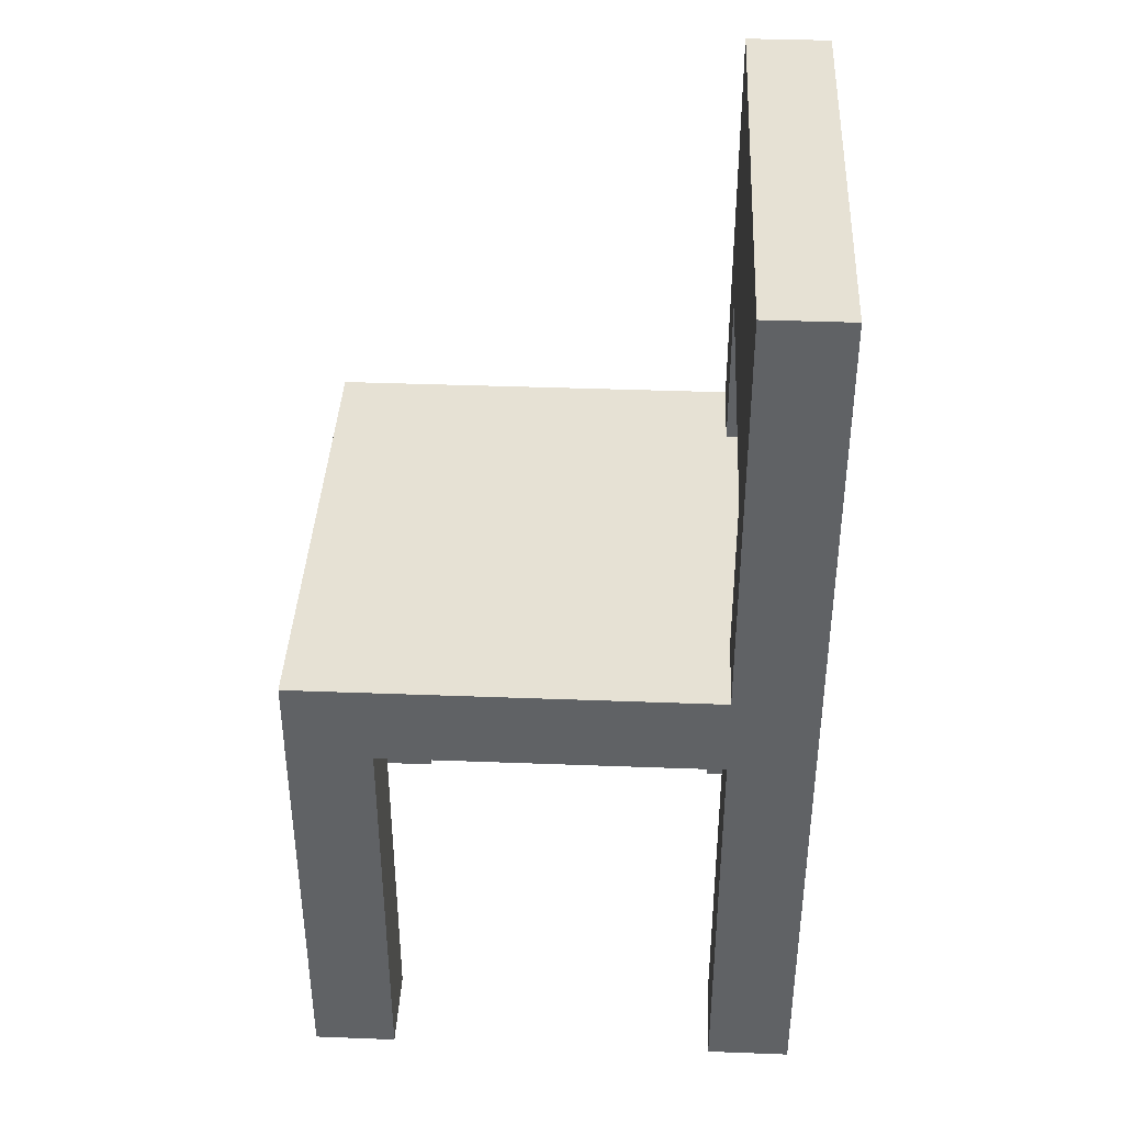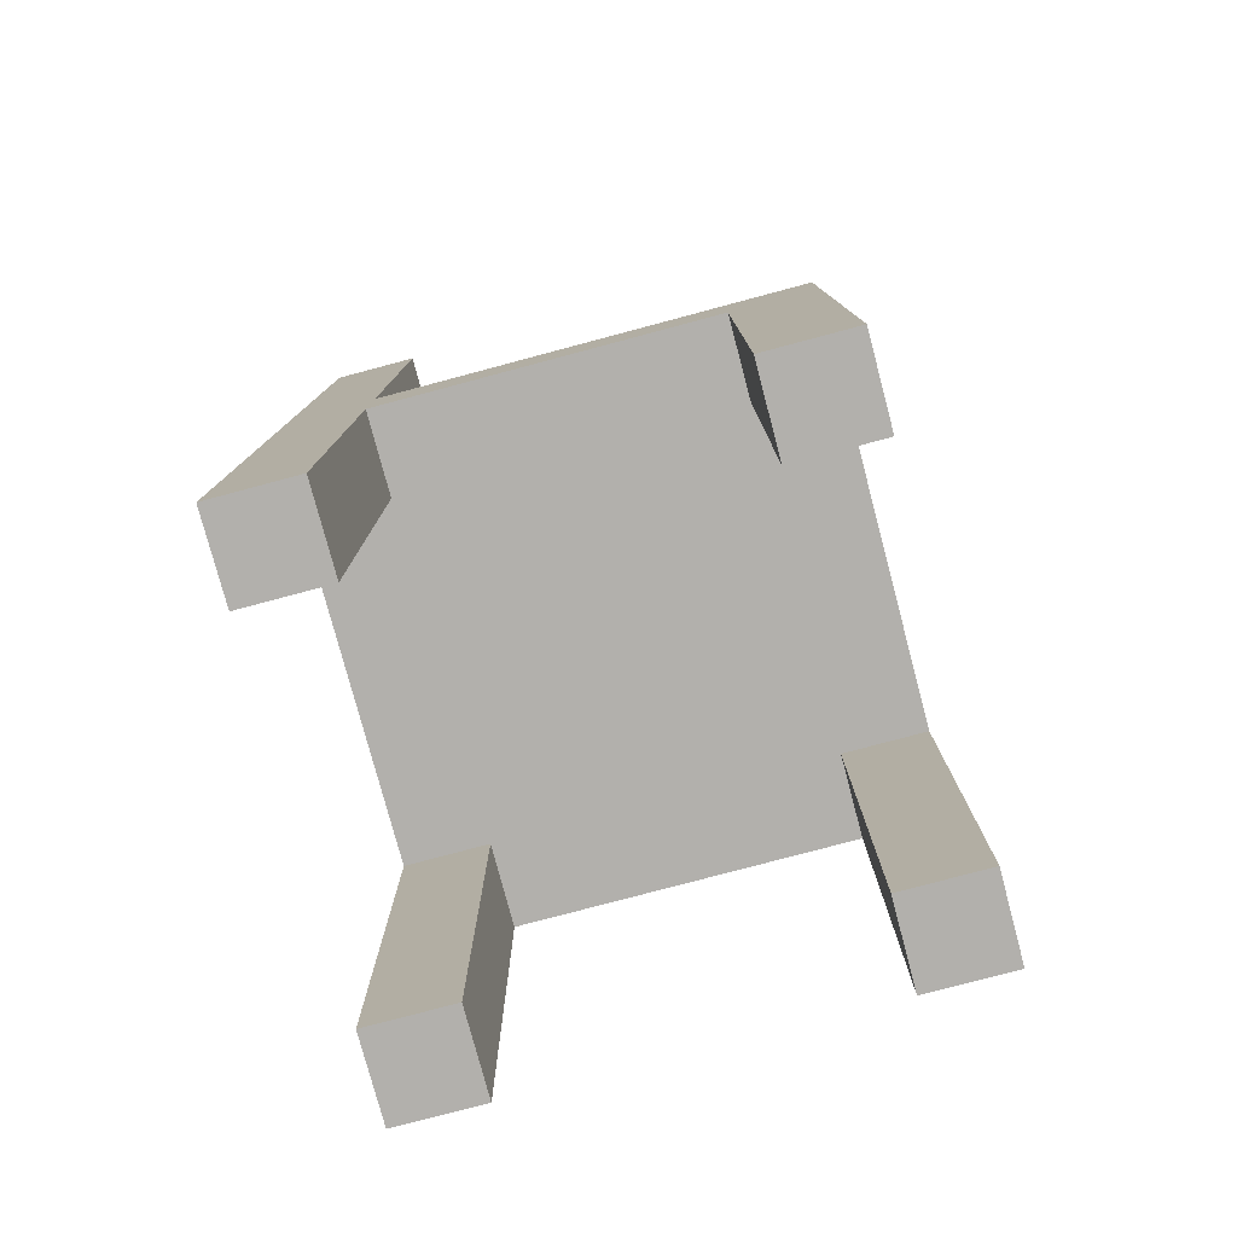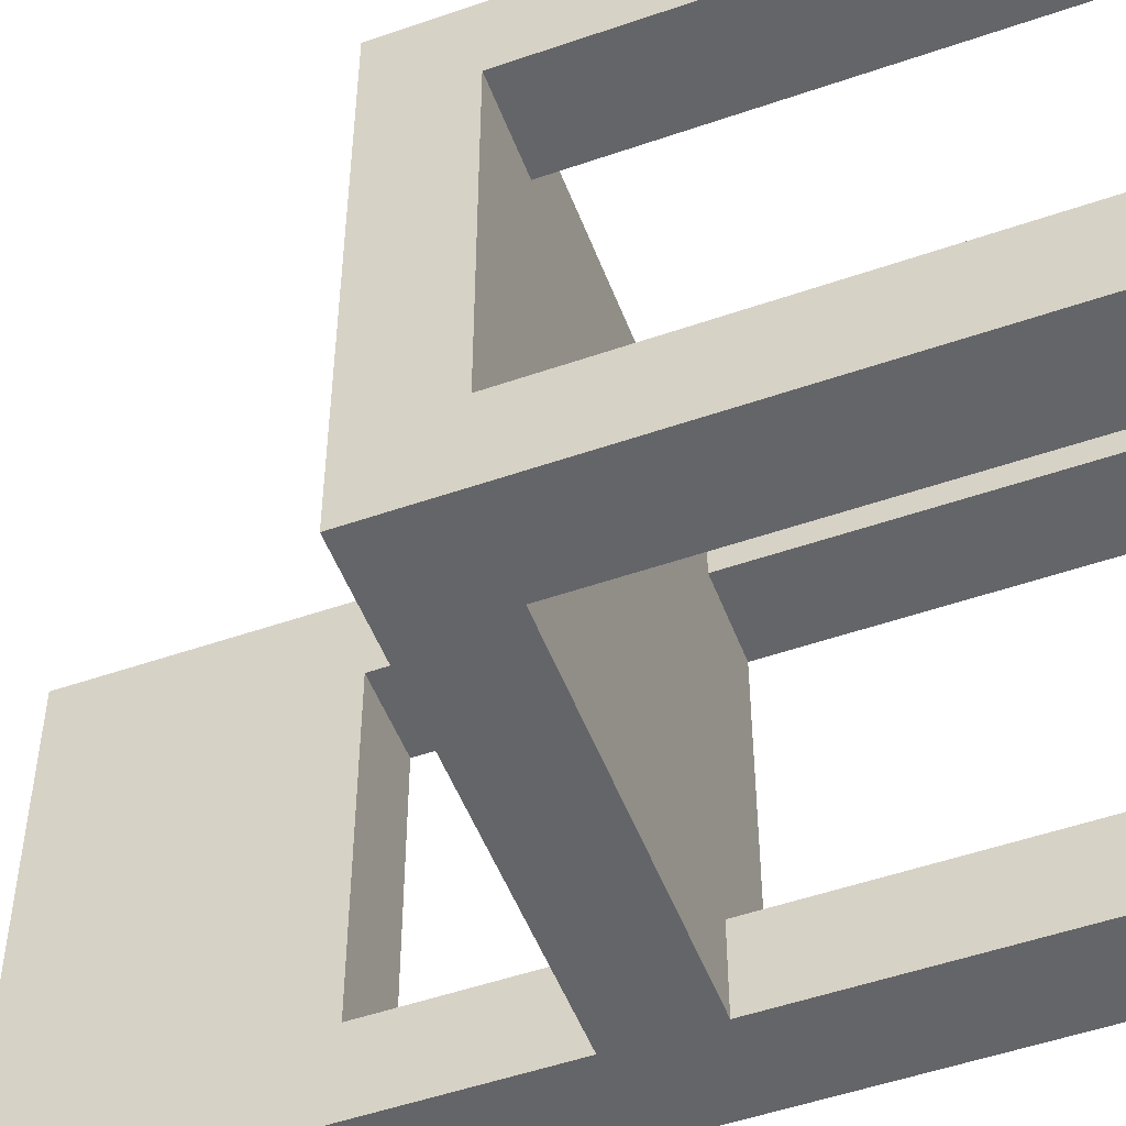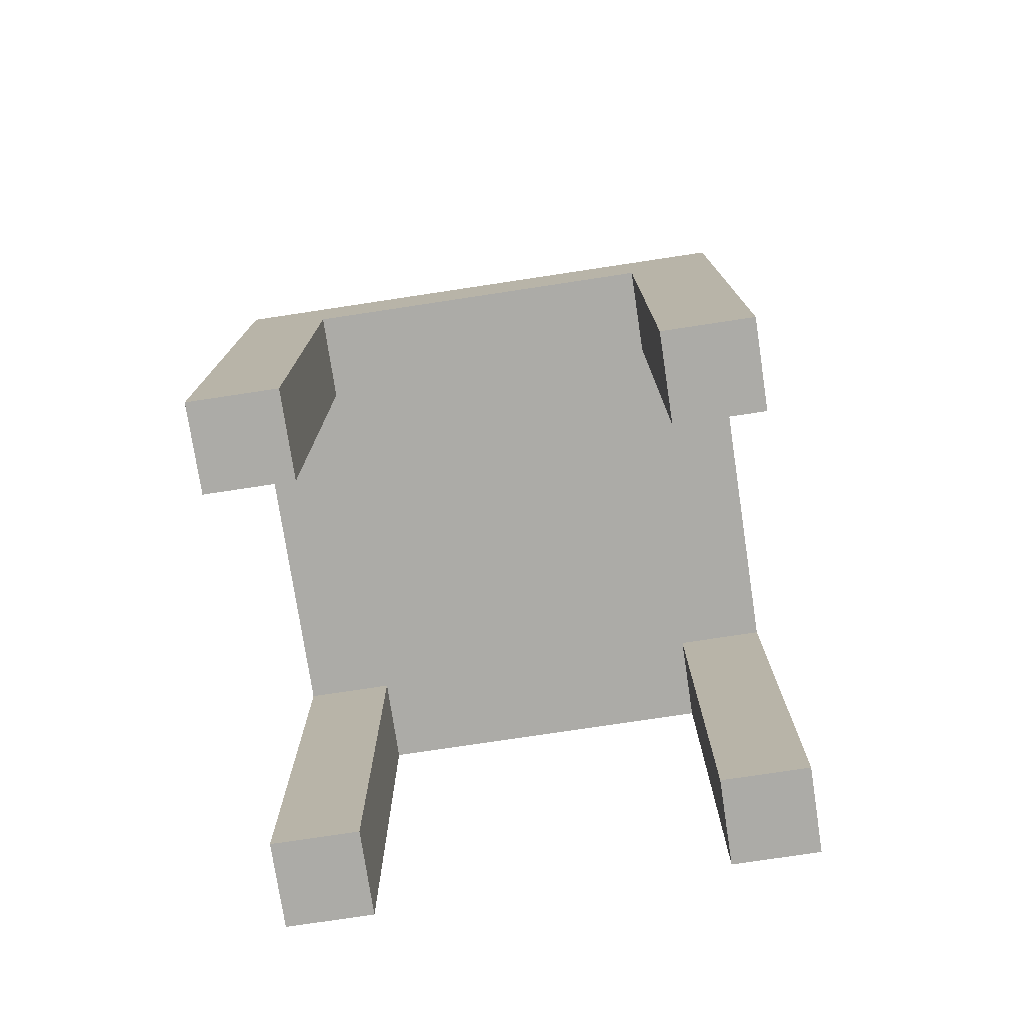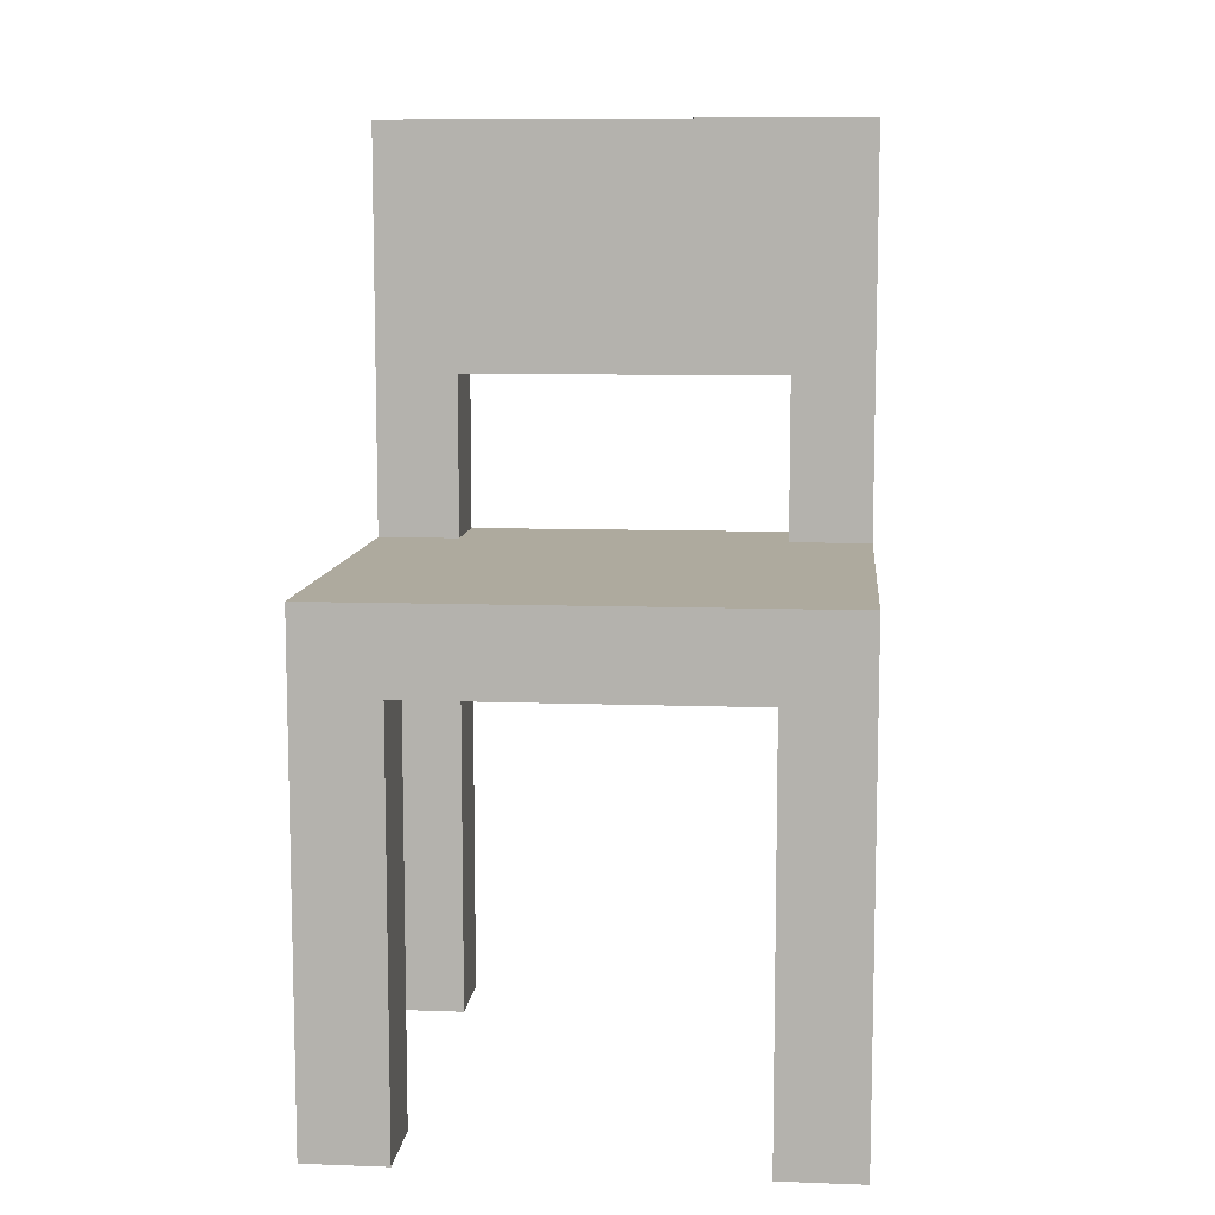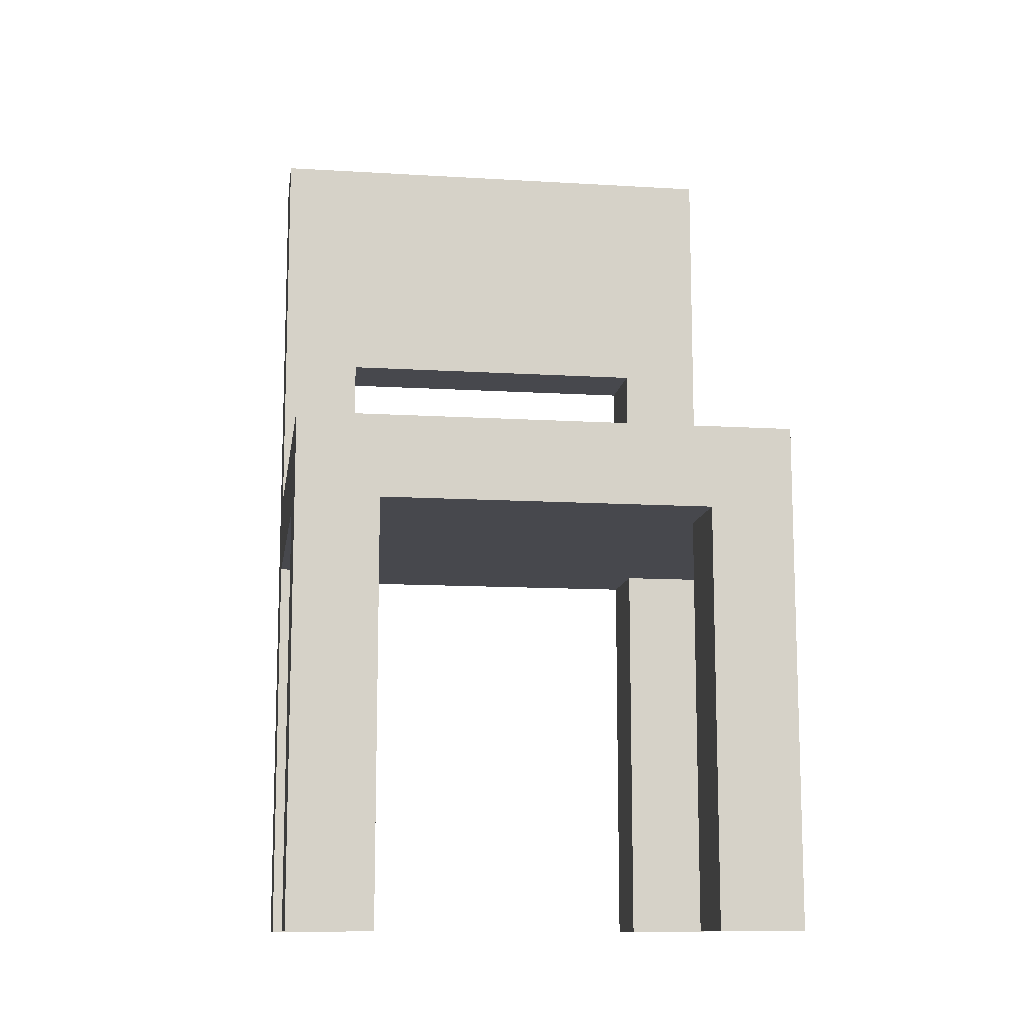
<metadata>
{"format":"obj","ext":"obj","renderer":"f3d","projection":"perspective","resolution":1024,"background":"white","views":[{"elev":39.2,"azim":2.7,"up":"+Y"},{"elev":-78.7,"azim":-165.1,"up":"+Y"},{"elev":-51.5,"azim":-69.4,"up":"+Z"},{"elev":-76.3,"azim":-81.4,"up":"+Y"},{"elev":9.2,"azim":-84.6,"up":"+Y"},{"elev":-11.9,"azim":-98.2,"up":"+Y"}]}
</metadata>
<code>
o stuhl esstisch
v 8.7 0.1 -10.1
v 8.7 0.1 -10
v 8.7 0.1 -9.6
v 8.7 0.1 -9.5
v 8.7 0.6 -10
v 8.7 0.6 -9.6
v 8.7 0.7 -10
v 8.7 0.7 -9.6
v 8.7 0.9 -10
v 8.7 0.9 -9.6
v 8.7 1.2 -10.1
v 8.7 1.2 -9.5
v 8.2 0.1 -10.1
v 8.2 0.1 -10
v 8.2 0.1 -9.6
v 8.2 0.1 -9.5
v 8.2 0.6 -10.1
v 8.2 0.6 -10
v 8.2 0.6 -9.6
v 8.2 0.6 -9.5
v 8.6 0.1 -10.1
v 8.6 0.1 -10
v 8.6 0.1 -9.6
v 8.6 0.1 -9.5
v 8.6 0.6 -10.1
v 8.6 0.6 -10
v 8.6 0.6 -9.6
v 8.6 0.6 -9.5
v 8.6 0.7 -10.1
v 8.6 0.7 -10
v 8.6 0.7 -9.6
v 8.6 0.7 -9.5
v 8.6 0.9 -10
v 8.6 0.9 -9.6
v 8.6 1.2 -10.1
v 8.6 1.2 -9.5
v 8.1 0.1 -10.1
v 8.1 0.1 -10
v 8.1 0.1 -9.6
v 8.1 0.1 -9.5
v 8.1 0.6 -10
v 8.1 0.6 -9.6
v 8.1 0.7 -10.1
v 8.1 0.7 -9.5
v 8.7 0.1 -10.1
v 8.7 1.2 -10.1
v 8.6 0.1 -10.1
v 8.6 0.6 -10.1
v 8.6 0.7 -10.1
v 8.6 1.2 -10.1
v 8.2 0.1 -10.1
v 8.2 0.6 -10.1
v 8.1 0.1 -10.1
v 8.1 0.7 -10.1
v 8.7 0.1 -9.6
v 8.7 0.6 -9.6
v 8.7 0.7 -9.6
v 8.7 0.9 -9.6
v 8.6 0.1 -9.6
v 8.6 0.6 -9.6
v 8.6 0.7 -9.6
v 8.6 0.9 -9.6
v 8.2 0.1 -9.6
v 8.2 0.6 -9.6
v 8.1 0.1 -9.6
v 8.1 0.6 -9.6
v 8.7 0.1 -10
v 8.7 0.6 -10
v 8.7 0.7 -10
v 8.7 0.9 -10
v 8.6 0.1 -10
v 8.6 0.6 -10
v 8.6 0.7 -10
v 8.6 0.9 -10
v 8.2 0.1 -10
v 8.2 0.6 -10
v 8.1 0.1 -10
v 8.1 0.6 -10
v 8.7 0.1 -9.5
v 8.7 1.2 -9.5
v 8.6 0.1 -9.5
v 8.6 0.6 -9.5
v 8.6 0.7 -9.5
v 8.6 1.2 -9.5
v 8.2 0.1 -9.5
v 8.2 0.6 -9.5
v 8.1 0.1 -9.5
v 8.1 0.7 -9.5
v 8.7 0.1 -10.1
v 8.6 0.1 -10.1
v 8.2 0.1 -10.1
v 8.1 0.1 -10.1
v 8.7 0.1 -10
v 8.6 0.1 -10
v 8.2 0.1 -10
v 8.1 0.1 -10
v 8.7 0.1 -9.6
v 8.6 0.1 -9.6
v 8.2 0.1 -9.6
v 8.1 0.1 -9.6
v 8.7 0.1 -9.5
v 8.6 0.1 -9.5
v 8.2 0.1 -9.5
v 8.1 0.1 -9.5
v 8.6 0.6 -10.1
v 8.2 0.6 -10.1
v 8.7 0.6 -10
v 8.6 0.6 -10
v 8.2 0.6 -10
v 8.1 0.6 -10
v 8.7 0.6 -9.6
v 8.6 0.6 -9.6
v 8.2 0.6 -9.6
v 8.1 0.6 -9.6
v 8.6 0.6 -9.5
v 8.2 0.6 -9.5
v 8.7 0.9 -10
v 8.6 0.9 -10
v 8.7 0.9 -9.6
v 8.6 0.9 -9.6
v 8.6 0.7 -10.1
v 8.1 0.7 -10.1
v 8.7 0.7 -10
v 8.6 0.7 -10
v 8.7 0.7 -9.6
v 8.6 0.7 -9.6
v 8.6 0.7 -9.5
v 8.1 0.7 -9.5
v 8.7 1.2 -10.1
v 8.6 1.2 -10.1
v 8.7 1.2 -9.5
v 8.6 1.2 -9.5
f 5 2 1
f 6 4 3
f 7 5 1
f 7 6 5
f 8 4 6
f 8 6 7
f 9 7 1
f 10 4 8
f 11 9 1
f 11 10 9
f 12 4 10
f 12 10 11
f 17 14 13
f 18 14 17
f 19 16 15
f 20 16 19
f 21 22 25
f 25 22 26
f 23 24 27
f 27 24 28
f 29 30 33
f 31 32 34
f 29 33 35
f 33 34 35
f 34 32 36
f 35 34 36
f 37 38 41
f 39 40 42
f 37 41 43
f 41 42 43
f 42 40 44
f 43 42 44
f 47 46 45
f 48 46 47
f 49 46 48
f 50 46 49
f 52 49 48
f 53 52 51
f 54 49 52
f 54 52 53
f 59 56 55
f 60 56 59
f 61 58 57
f 62 58 61
f 65 64 63
f 66 64 65
f 67 68 71
f 71 68 72
f 69 70 73
f 73 70 74
f 75 76 77
f 77 76 78
f 79 80 81
f 81 80 82
f 82 80 83
f 83 80 84
f 82 83 86
f 85 86 87
f 86 83 88
f 87 86 88
f 93 90 89
f 94 90 93
f 95 92 91
f 96 92 95
f 101 98 97
f 102 98 101
f 103 100 99
f 104 100 103
f 108 106 105
f 109 106 108
f 111 108 107
f 111 110 109
f 111 109 108
f 112 110 111
f 113 110 112
f 114 110 113
f 115 113 112
f 116 113 115
f 119 118 117
f 120 118 119
f 121 122 124
f 123 124 125
f 124 122 126
f 125 124 126
f 126 122 127
f 127 122 128
f 129 130 131
f 131 130 132

</code>
